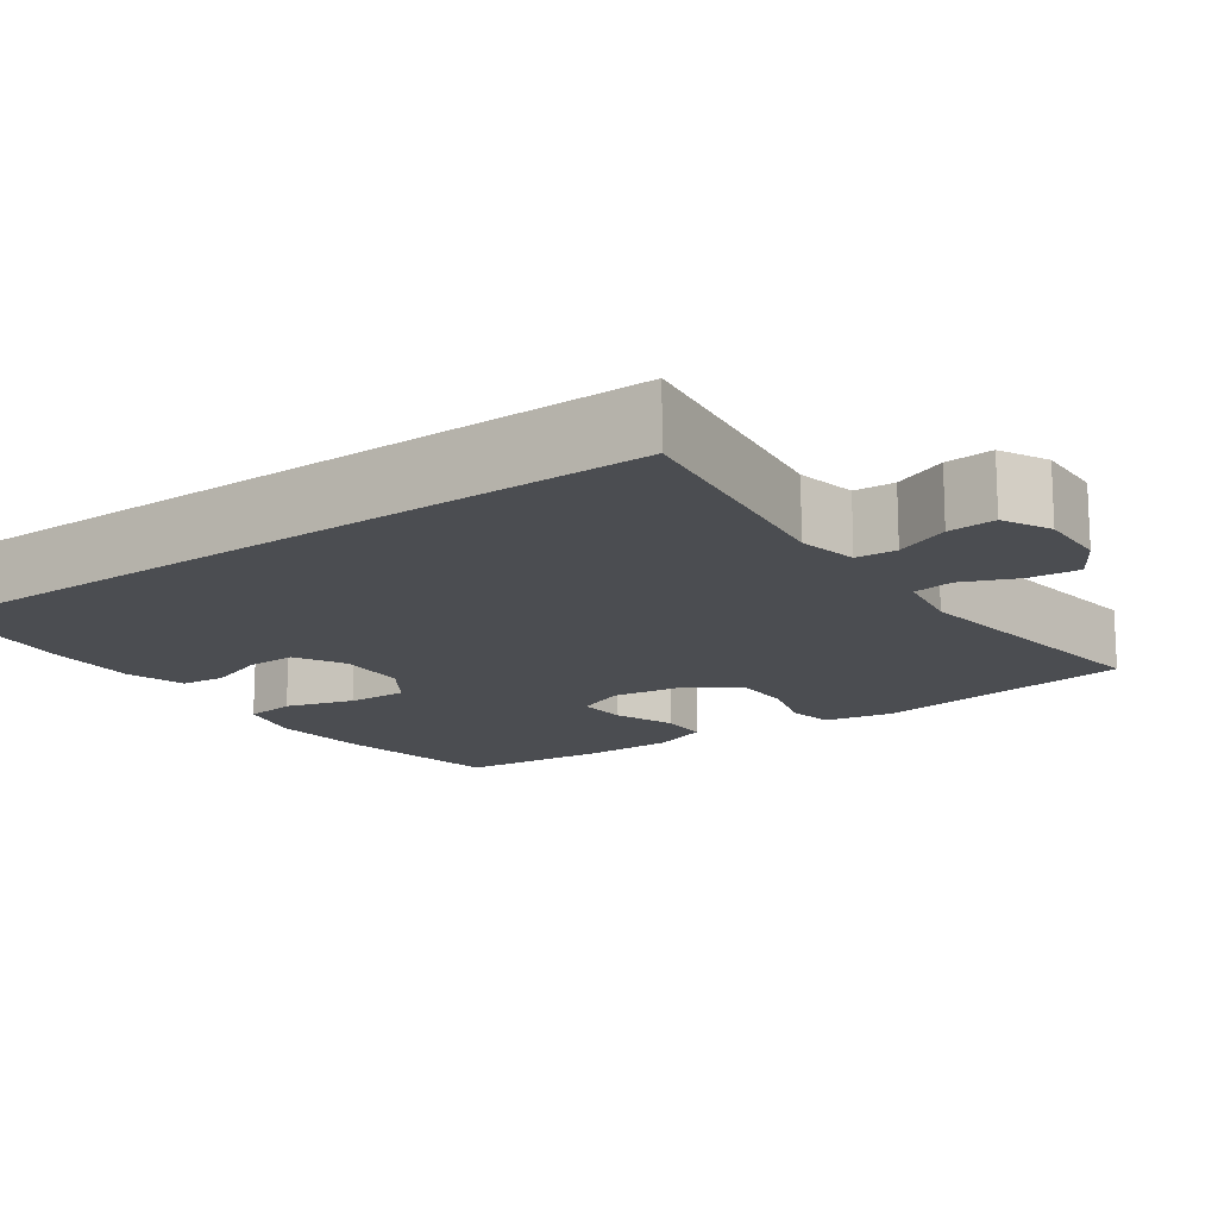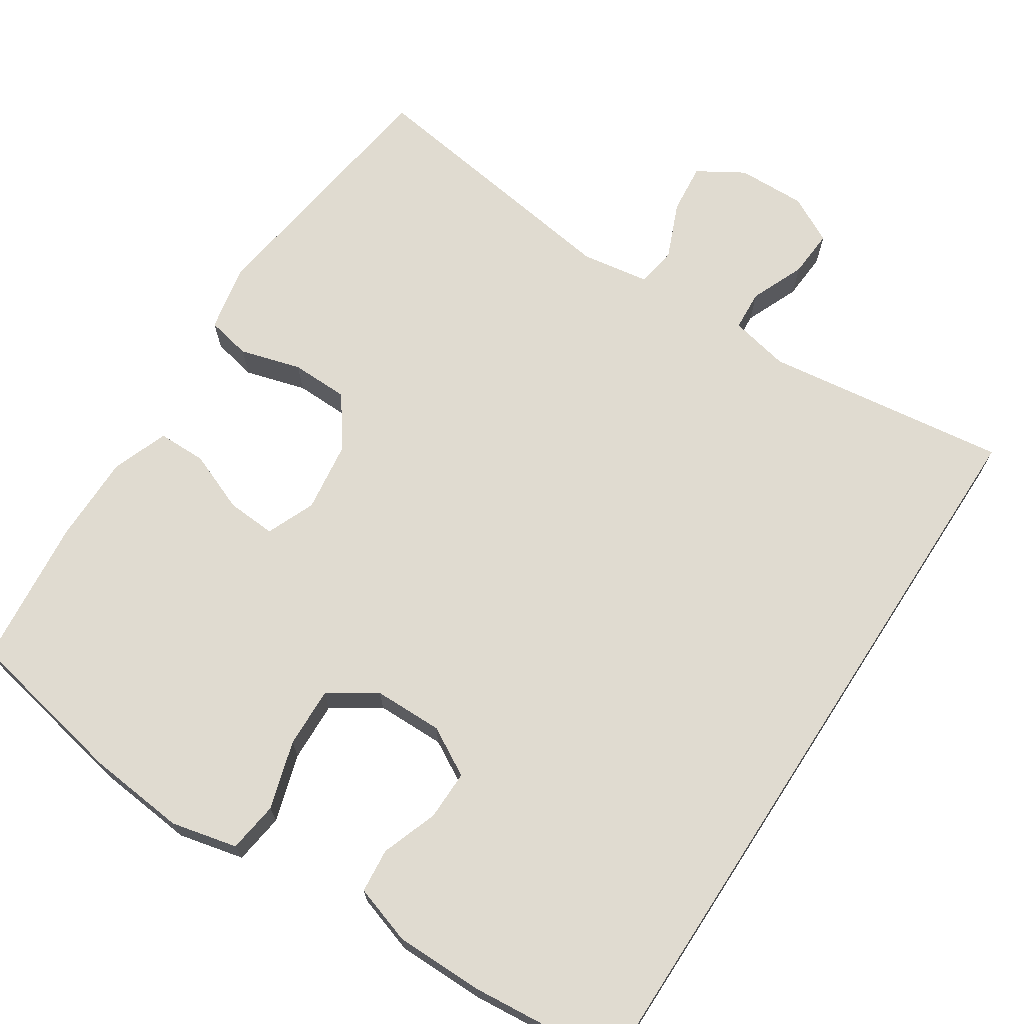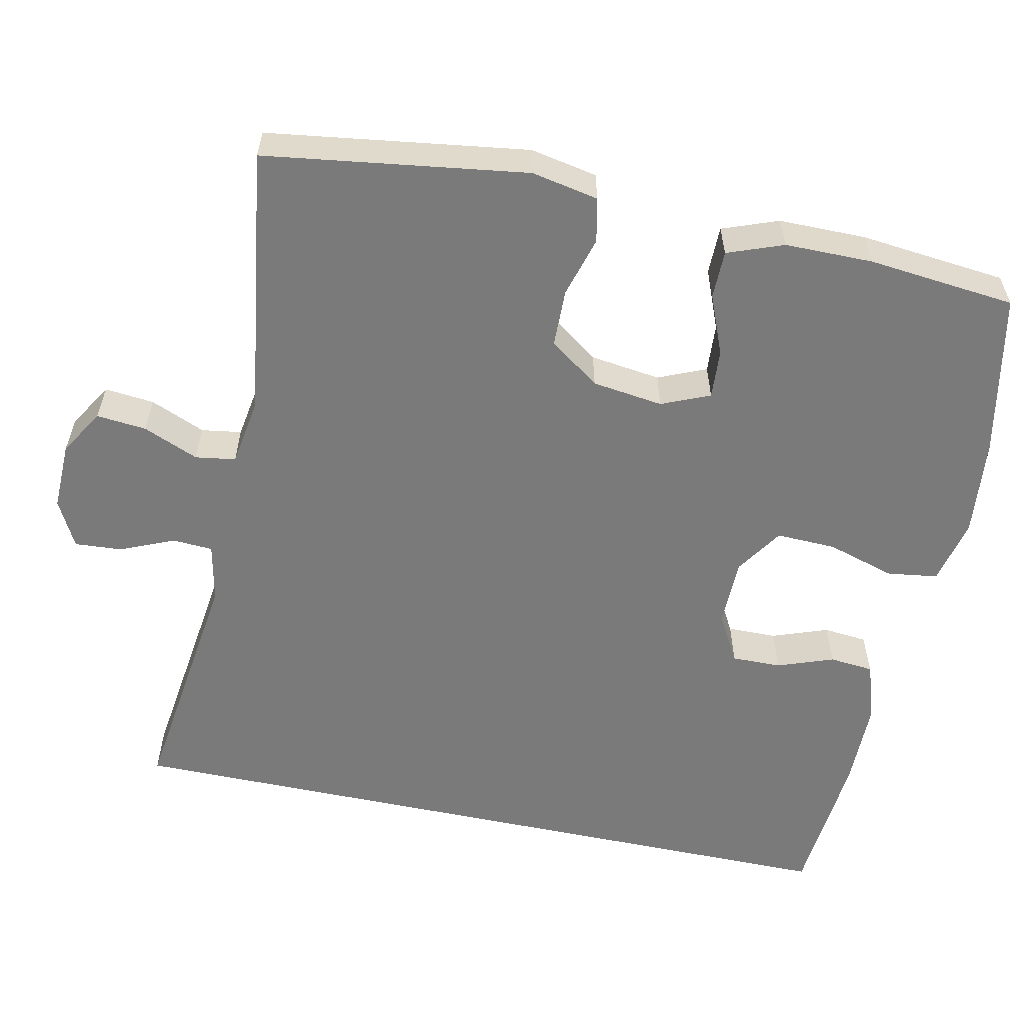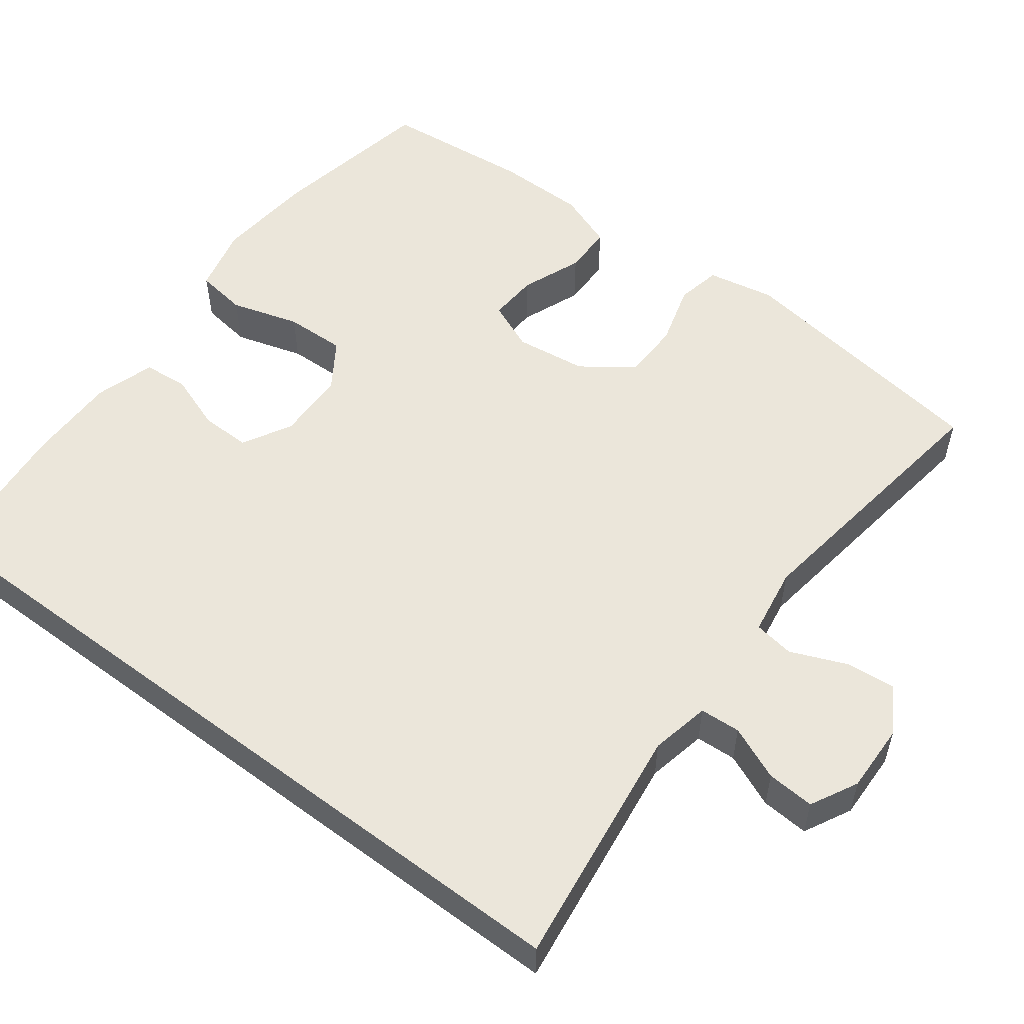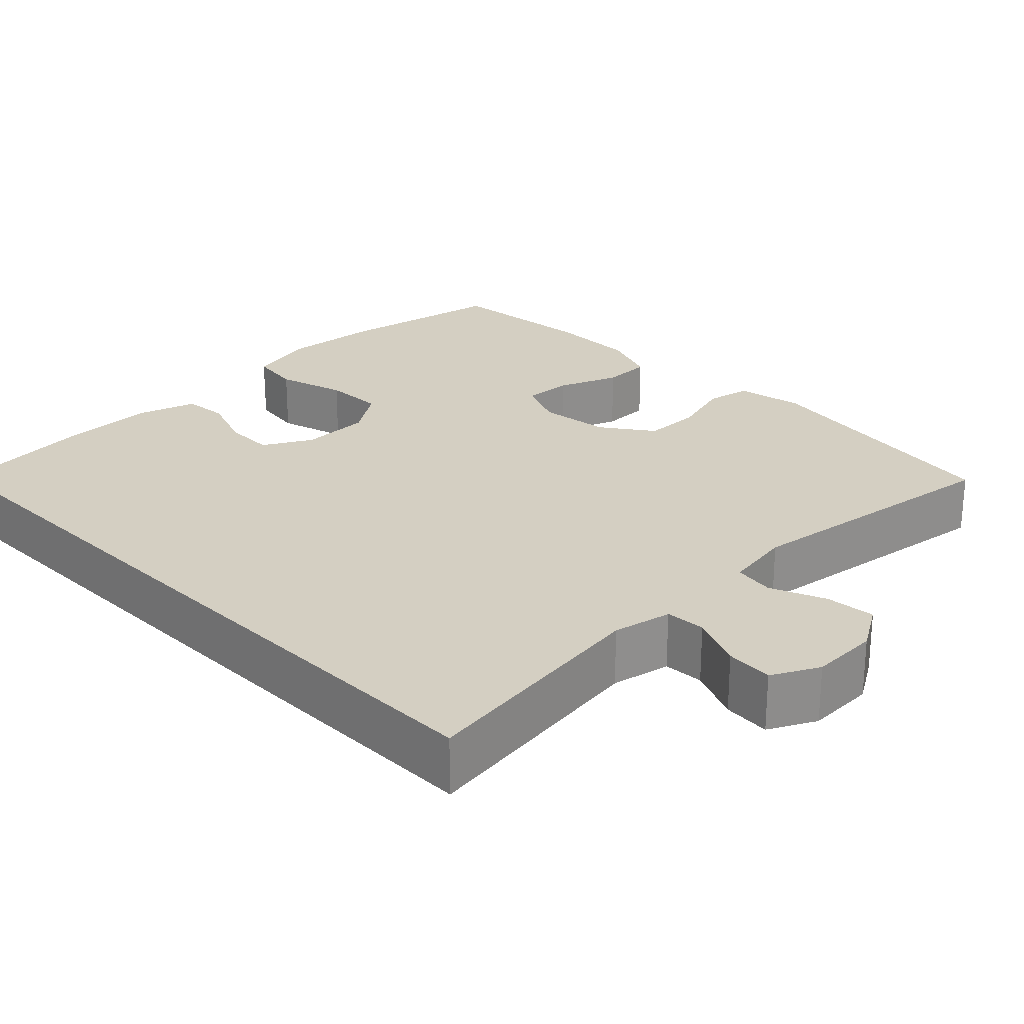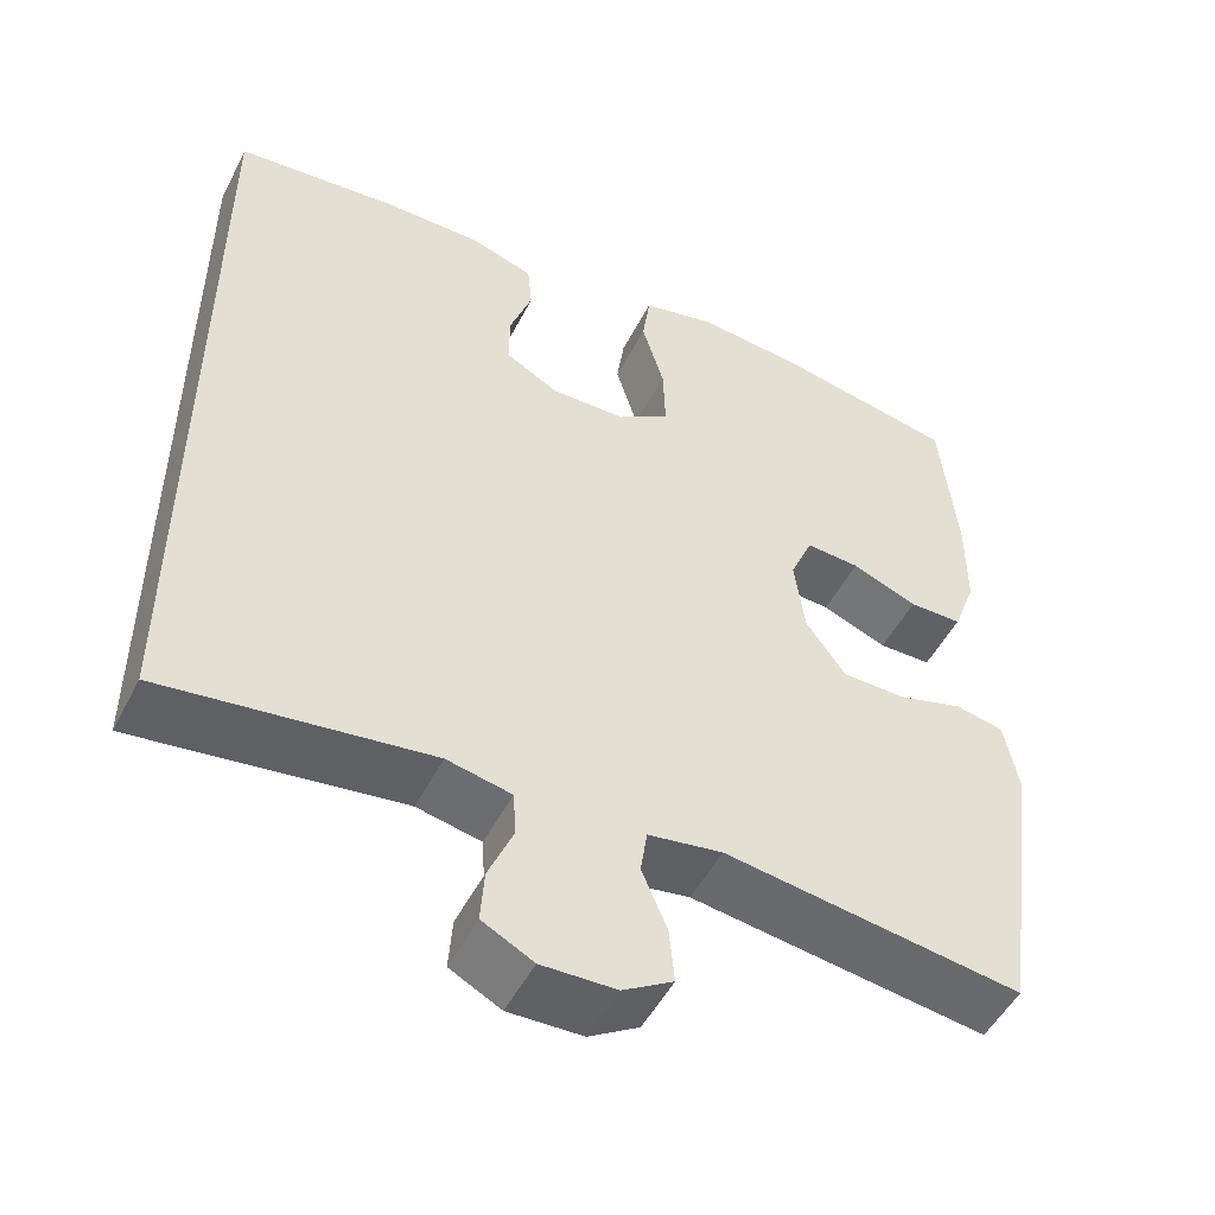
<metadata>
{"format":"obj","ext":"obj","renderer":"f3d","projection":"perspective","resolution":1024,"background":"white","views":[{"elev":-15.6,"azim":125.2,"up":"+Y"},{"elev":69.8,"azim":33.0,"up":"+Y"},{"elev":-58.1,"azim":-102.0,"up":"+Y"},{"elev":55.0,"azim":126.9,"up":"+Y"},{"elev":25.4,"azim":135.4,"up":"+Y"},{"elev":-50.3,"azim":153.5,"up":"+Z"}]}
</metadata>
<code>
o path1674
v 0.5004 0.0375 0.5201
v 0.3033 0.0375 0.5378
v 0.1851 0.0375 0.5373
v 0.1075 0.0375 0.5121
v 0.102 0.0375 0.4534
v 0.1288 0.0375 0.379
v 0.1298 0.0375 0.3134
v 0.06605 0.0375 0.2775
v -0.02525 0.0375 0.2784
v -0.08794 0.0375 0.3198
v -0.08529 0.0375 0.3991
v -0.0584 0.0375 0.4891
v -0.0678 0.0375 0.5561
v -0.155 0.0375 0.5762
v -0.2853 0.0375 0.5631
v -0.5015 0.0375 0.5201
v -0.5213 0.0375 0.3244
v -0.521 0.0375 0.208
v -0.4933 0.0375 0.1338
v -0.4291 0.0375 0.1334
v -0.35 0.0375 0.1654
v -0.285 0.0375 0.1696
v -0.2579 0.0375 0.1058
v -0.2703 0.0375 0.01178
v -0.3183 0.0375 -0.05501
v -0.3942 0.0375 -0.05669
v -0.4748 0.0375 -0.03368
v -0.5333 0.0375 -0.04596
v -0.5506 0.0375 -0.1347
v -0.5015 0.0375 -0.4816
v -0.142 0.0375 -0.43
v -0.05228 0.0375 -0.4442
v -0.04421 0.0375 -0.4976
v -0.07473 0.0375 -0.5708
v -0.08106 0.0375 -0.637
v -0.02043 0.0375 -0.6736
v 0.06963 0.0375 -0.6758
v 0.1315 0.0375 -0.6434
v 0.1272 0.0375 -0.5806
v 0.09685 0.0375 -0.5094
v 0.1002 0.0375 -0.456
v 0.1784 0.0375 -0.4394
v 0.5004 0.0375 -0.4816
v 0.5004 -0.0375 0.5201
v 0.3033 -0.0375 0.5378
v 0.1851 -0.0375 0.5373
v 0.1075 -0.0375 0.5121
v 0.102 -0.0375 0.4534
v 0.1288 -0.0375 0.379
v 0.1298 -0.0375 0.3134
v 0.06605 -0.0375 0.2775
v -0.02525 -0.0375 0.2784
v -0.08794 -0.0375 0.3198
v -0.08529 -0.0375 0.3991
v -0.0584 -0.0375 0.4891
v -0.0678 -0.0375 0.5561
v -0.155 -0.0375 0.5762
v -0.2853 -0.0375 0.5631
v -0.5015 -0.0375 0.5201
v -0.5213 -0.0375 0.3244
v -0.521 -0.0375 0.208
v -0.4933 -0.0375 0.1338
v -0.4291 -0.0375 0.1334
v -0.35 -0.0375 0.1654
v -0.285 -0.0375 0.1696
v -0.2579 -0.0375 0.1058
v -0.2703 -0.0375 0.01178
v -0.3183 -0.0375 -0.05501
v -0.3942 -0.0375 -0.05669
v -0.4748 -0.0375 -0.03368
v -0.5333 -0.0375 -0.04596
v -0.5506 -0.0375 -0.1347
v -0.5015 -0.0375 -0.4816
v -0.142 -0.0375 -0.43
v -0.05228 -0.0375 -0.4442
v -0.04421 -0.0375 -0.4976
v -0.07473 -0.0375 -0.5708
v -0.08106 -0.0375 -0.637
v -0.02043 -0.0375 -0.6736
v 0.06963 -0.0375 -0.6758
v 0.1315 -0.0375 -0.6434
v 0.1272 -0.0375 -0.5806
v 0.09685 -0.0375 -0.5094
v 0.1002 -0.0375 -0.456
v 0.1784 -0.0375 -0.4394
v 0.5004 -0.0375 -0.4816
v -0.0678 0.0375 0.5561
v -0.0678 0.0375 0.5561
v -0.155 0.0375 0.5762
v -0.2853 0.0375 0.5631
v -0.0584 0.0375 0.4891
v 0.3033 0.0375 0.5378
v 0.1851 0.0375 0.5373
v 0.1075 0.0375 0.5121
v 0.1075 0.0375 0.5121
v 0.5004 0.0375 0.5201
v 0.5004 0.0375 0.5201
v -0.5015 0.0375 0.5201
v -0.5015 0.0375 0.5201
v 0.5004 0.0375 -0.4816
v 0.5004 0.0375 -0.4816
v 0.102 0.0375 0.4534
v -0.08529 0.0375 0.3991
v 0.1288 0.0375 0.379
v -0.5213 0.0375 0.3244
v -0.08794 0.0375 0.3198
v 0.1298 0.0375 0.3134
v 0.1298 0.0375 0.3134
v -0.521 0.0375 0.208
v -0.02525 0.0375 0.2784
v 0.06605 0.0375 0.2775
v -0.35 0.0375 0.1654
v -0.285 0.0375 0.1696
v -0.285 0.0375 0.1696
v -0.4933 0.0375 0.1338
v -0.4933 0.0375 0.1338
v -0.2579 0.0375 0.1058
v -0.4291 0.0375 0.1334
v -0.2703 0.0375 0.01178
v -0.3183 0.0375 -0.05501
v -0.3942 0.0375 -0.05669
v -0.4748 0.0375 -0.03368
v -0.5333 0.0375 -0.04596
v -0.5333 0.0375 -0.04596
v -0.5506 0.0375 -0.1347
v -0.142 0.0375 -0.43
v -0.05228 0.0375 -0.4442
v -0.05228 0.0375 -0.4442
v 0.1002 0.0375 -0.456
v 0.1002 0.0375 -0.456
v 0.1784 0.0375 -0.4394
v -0.04421 0.0375 -0.4976
v 0.09685 0.0375 -0.5094
v -0.5015 0.0375 -0.4816
v -0.5015 0.0375 -0.4816
v -0.07473 0.0375 -0.5708
v 0.1272 0.0375 -0.5806
v -0.08106 0.0375 -0.637
v -0.08106 0.0375 -0.637
v 0.1315 0.0375 -0.6434
v 0.1315 0.0375 -0.6434
v -0.02043 0.0375 -0.6736
v 0.06963 0.0375 -0.6758
v -0.0678 -0.0375 0.5561
v -0.0678 -0.0375 0.5561
v -0.155 -0.0375 0.5762
v -0.2853 -0.0375 0.5631
v -0.0584 -0.0375 0.4891
v 0.3033 -0.0375 0.5378
v 0.1851 -0.0375 0.5373
v 0.1075 -0.0375 0.5121
v 0.1075 -0.0375 0.5121
v 0.5004 -0.0375 0.5201
v 0.5004 -0.0375 0.5201
v -0.5015 -0.0375 0.5201
v -0.5015 -0.0375 0.5201
v 0.5004 -0.0375 -0.4816
v 0.5004 -0.0375 -0.4816
v 0.102 -0.0375 0.4534
v -0.08529 -0.0375 0.3991
v 0.1288 -0.0375 0.379
v -0.5213 -0.0375 0.3244
v -0.08794 -0.0375 0.3198
v 0.1298 -0.0375 0.3134
v 0.1298 -0.0375 0.3134
v -0.521 -0.0375 0.208
v -0.02525 -0.0375 0.2784
v 0.06605 -0.0375 0.2775
v -0.35 -0.0375 0.1654
v -0.285 -0.0375 0.1696
v -0.285 -0.0375 0.1696
v -0.4933 -0.0375 0.1338
v -0.4933 -0.0375 0.1338
v -0.2579 -0.0375 0.1058
v -0.4291 -0.0375 0.1334
v -0.2703 -0.0375 0.01178
v -0.3183 -0.0375 -0.05501
v -0.3942 -0.0375 -0.05669
v -0.4748 -0.0375 -0.03368
v -0.5333 -0.0375 -0.04596
v -0.5333 -0.0375 -0.04596
v -0.5506 -0.0375 -0.1347
v -0.142 -0.0375 -0.43
v -0.05228 -0.0375 -0.4442
v -0.05228 -0.0375 -0.4442
v 0.1002 -0.0375 -0.456
v 0.1002 -0.0375 -0.456
v 0.1784 -0.0375 -0.4394
v -0.04421 -0.0375 -0.4976
v 0.09685 -0.0375 -0.5094
v -0.5015 -0.0375 -0.4816
v -0.5015 -0.0375 -0.4816
v -0.07473 -0.0375 -0.5708
v 0.1272 -0.0375 -0.5806
v -0.08106 -0.0375 -0.637
v -0.08106 -0.0375 -0.637
v 0.1315 -0.0375 -0.6434
v 0.1315 -0.0375 -0.6434
v -0.02043 -0.0375 -0.6736
v 0.06963 -0.0375 -0.6758
f 179 182 178
f 194 199 200
f 161 164 149
f 146 148 144
f 177 183 176
f 199 193 195
f 149 164 153
f 160 170 163
f 161 150 159
f 176 184 186
f 176 188 168
f 184 189 186
f 193 190 189
f 176 183 184
f 168 188 164
f 169 166 175
f 153 164 157
f 147 170 160
f 150 161 149
f 147 160 146
f 167 176 168
f 186 189 190
f 178 191 177
f 194 200 197
f 157 164 188
f 162 147 155
f 193 199 194
f 191 178 182
f 174 176 167
f 163 174 167
f 170 174 163
f 175 166 172
f 159 150 151
f 166 169 162
f 162 170 147
f 176 186 188
f 190 193 194
f 180 182 179
f 183 177 191
f 160 148 146
f 169 170 162
f 88 14 57 145
f 14 15 58 57
f 12 13 56 55
f 2 3 46 45
f 3 95 152 46
f 97 2 45 154
f 15 99 156 58
f 101 1 44 158
f 4 5 48 47
f 11 12 55 54
f 5 6 49 48
f 16 17 60 59
f 10 11 54 53
f 6 108 165 49
f 17 18 61 60
f 9 10 53 52
f 7 8 51 50
f 8 9 52 51
f 21 114 171 64
f 18 116 173 61
f 22 23 66 65
f 20 21 64 63
f 19 20 63 62
f 23 24 67 66
f 24 25 68 67
f 26 27 70 69
f 27 124 181 70
f 28 29 72 71
f 25 26 69 68
f 31 128 185 74
f 130 42 85 187
f 32 33 76 75
f 40 41 84 83
f 135 31 74 192
f 29 30 73 72
f 42 43 86 85
f 33 34 77 76
f 39 40 83 82
f 34 139 196 77
f 141 39 82 198
f 35 36 79 78
f 37 38 81 80
f 36 37 80 79
f 122 121 125
f 137 143 142
f 104 92 107
f 89 87 91
f 120 119 126
f 142 138 136
f 92 96 107
f 103 106 113
f 104 102 93
f 119 129 127
f 119 111 131
f 127 129 132
f 136 132 133
f 119 127 126
f 111 107 131
f 112 118 109
f 96 100 107
f 90 103 113
f 93 92 104
f 90 89 103
f 110 111 119
f 129 133 132
f 121 120 134
f 137 140 143
f 100 131 107
f 105 98 90
f 136 137 142
f 134 125 121
f 117 110 119
f 106 110 117
f 113 106 117
f 118 115 109
f 102 94 93
f 109 105 112
f 105 90 113
f 119 131 129
f 133 137 136
f 123 122 125
f 126 134 120
f 103 89 91
f 112 105 113

</code>
